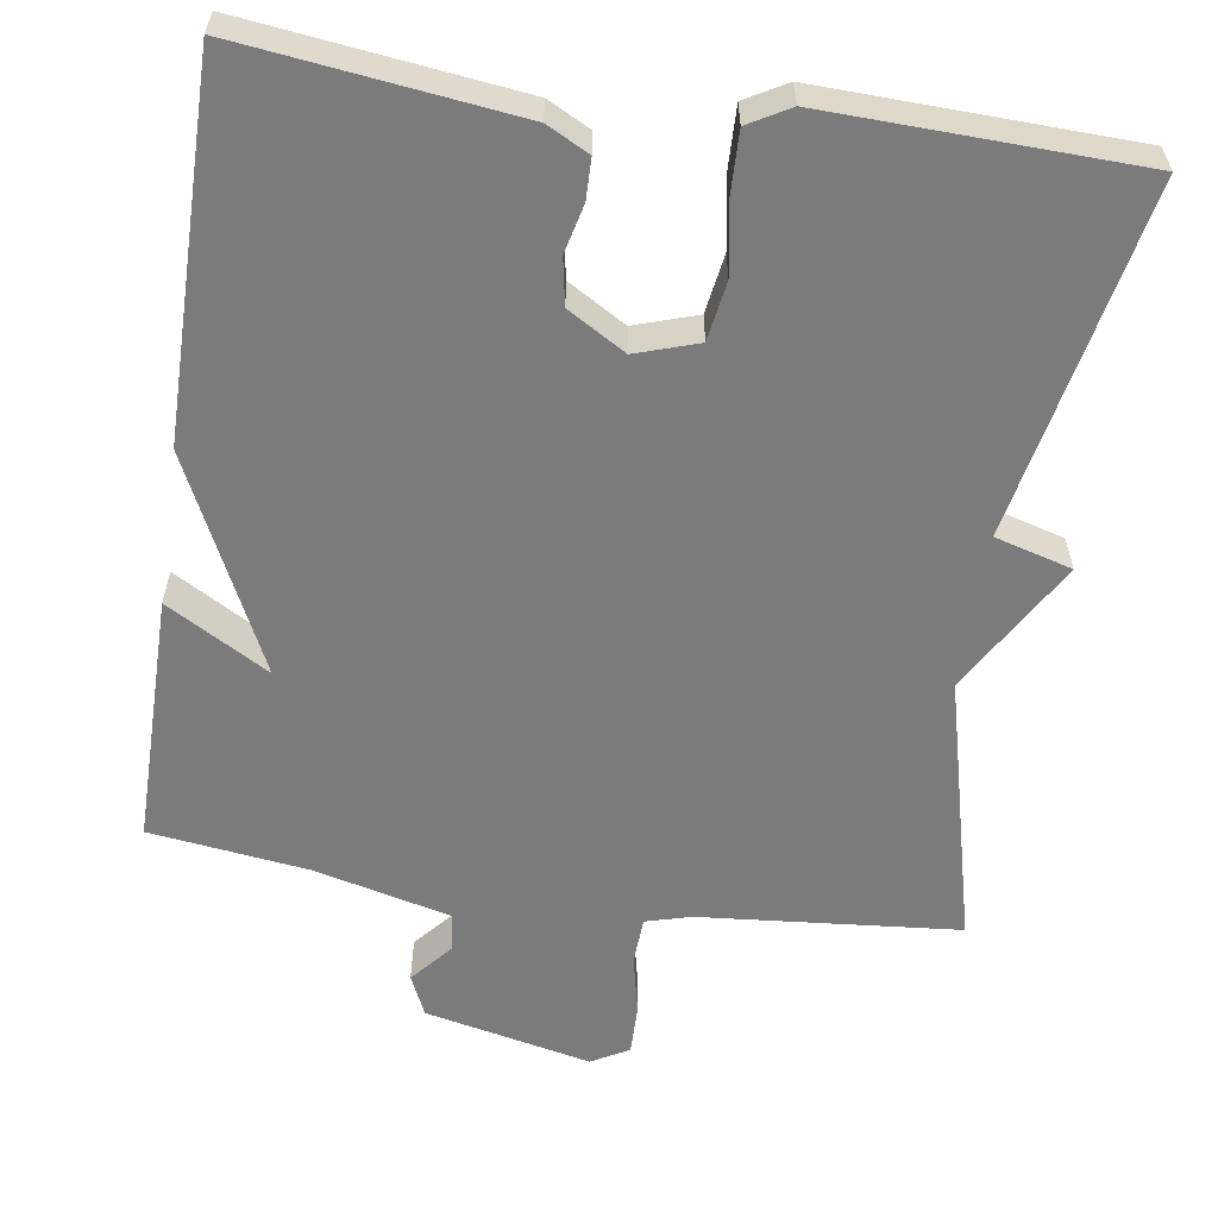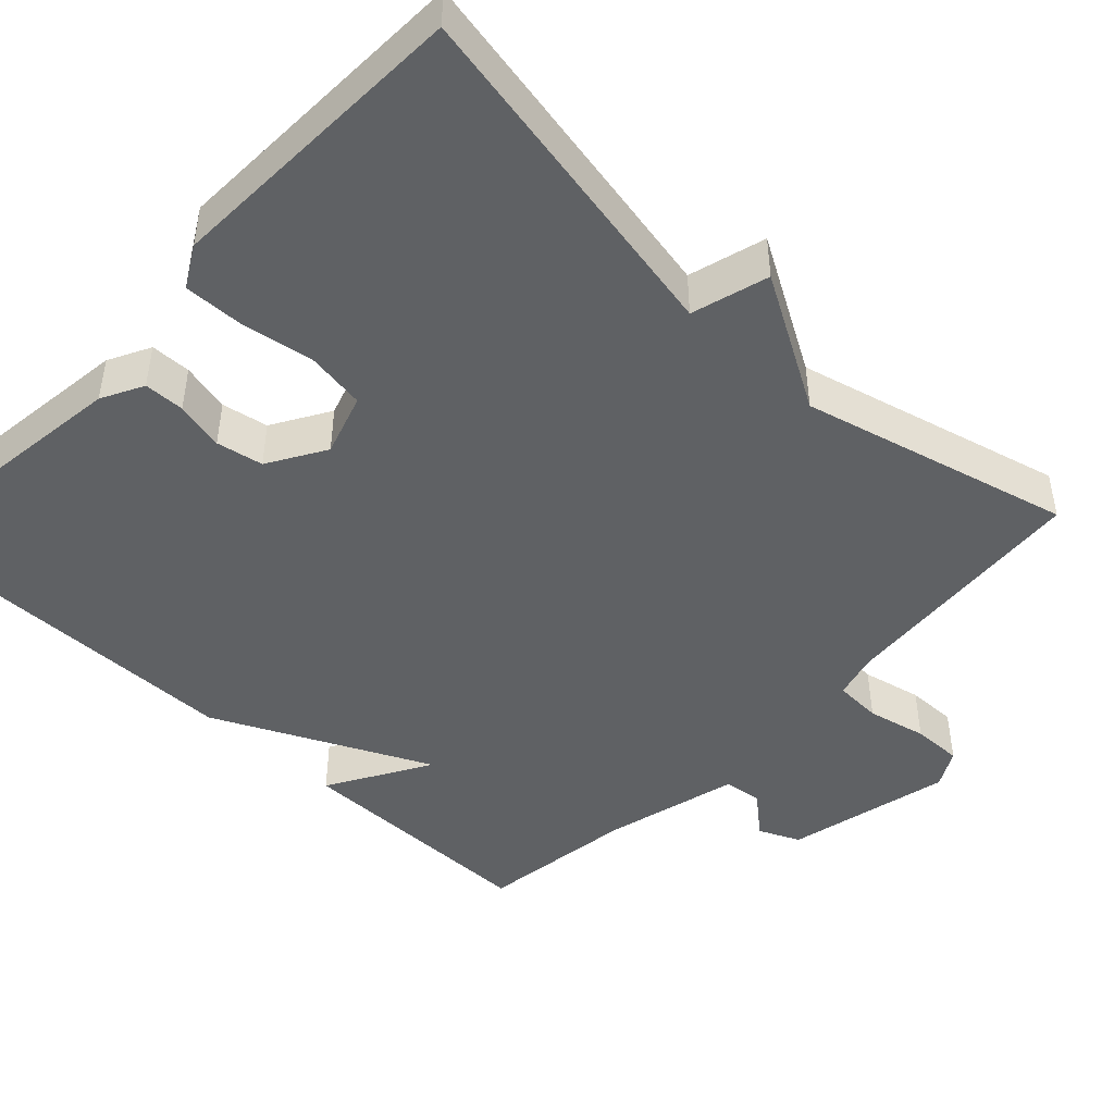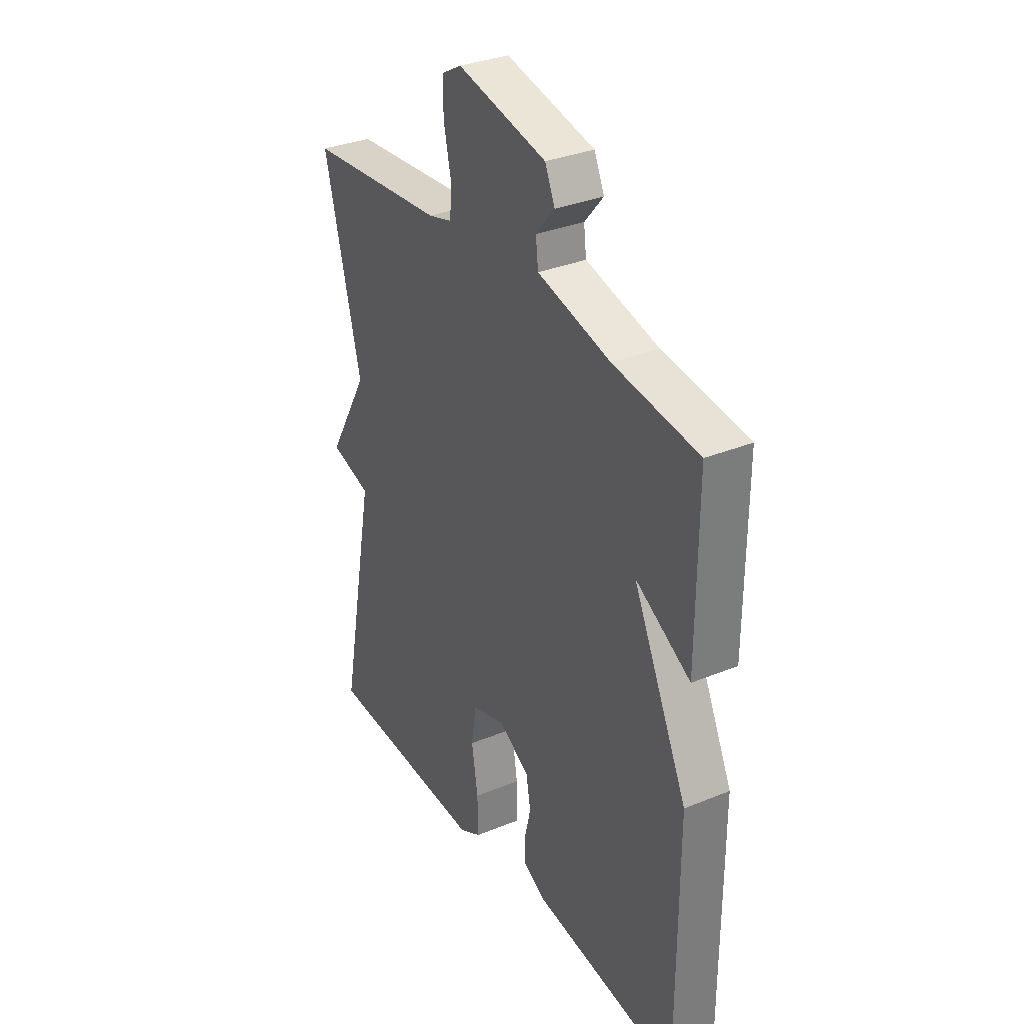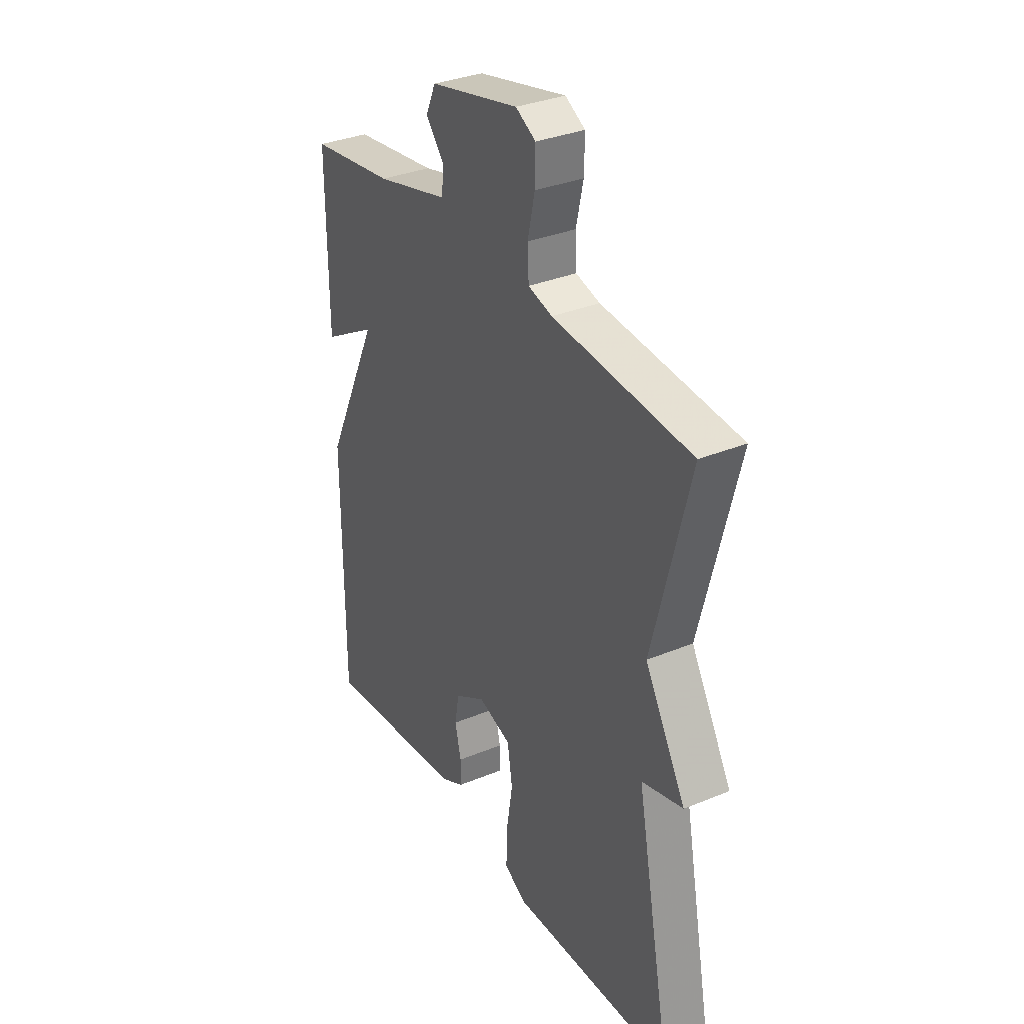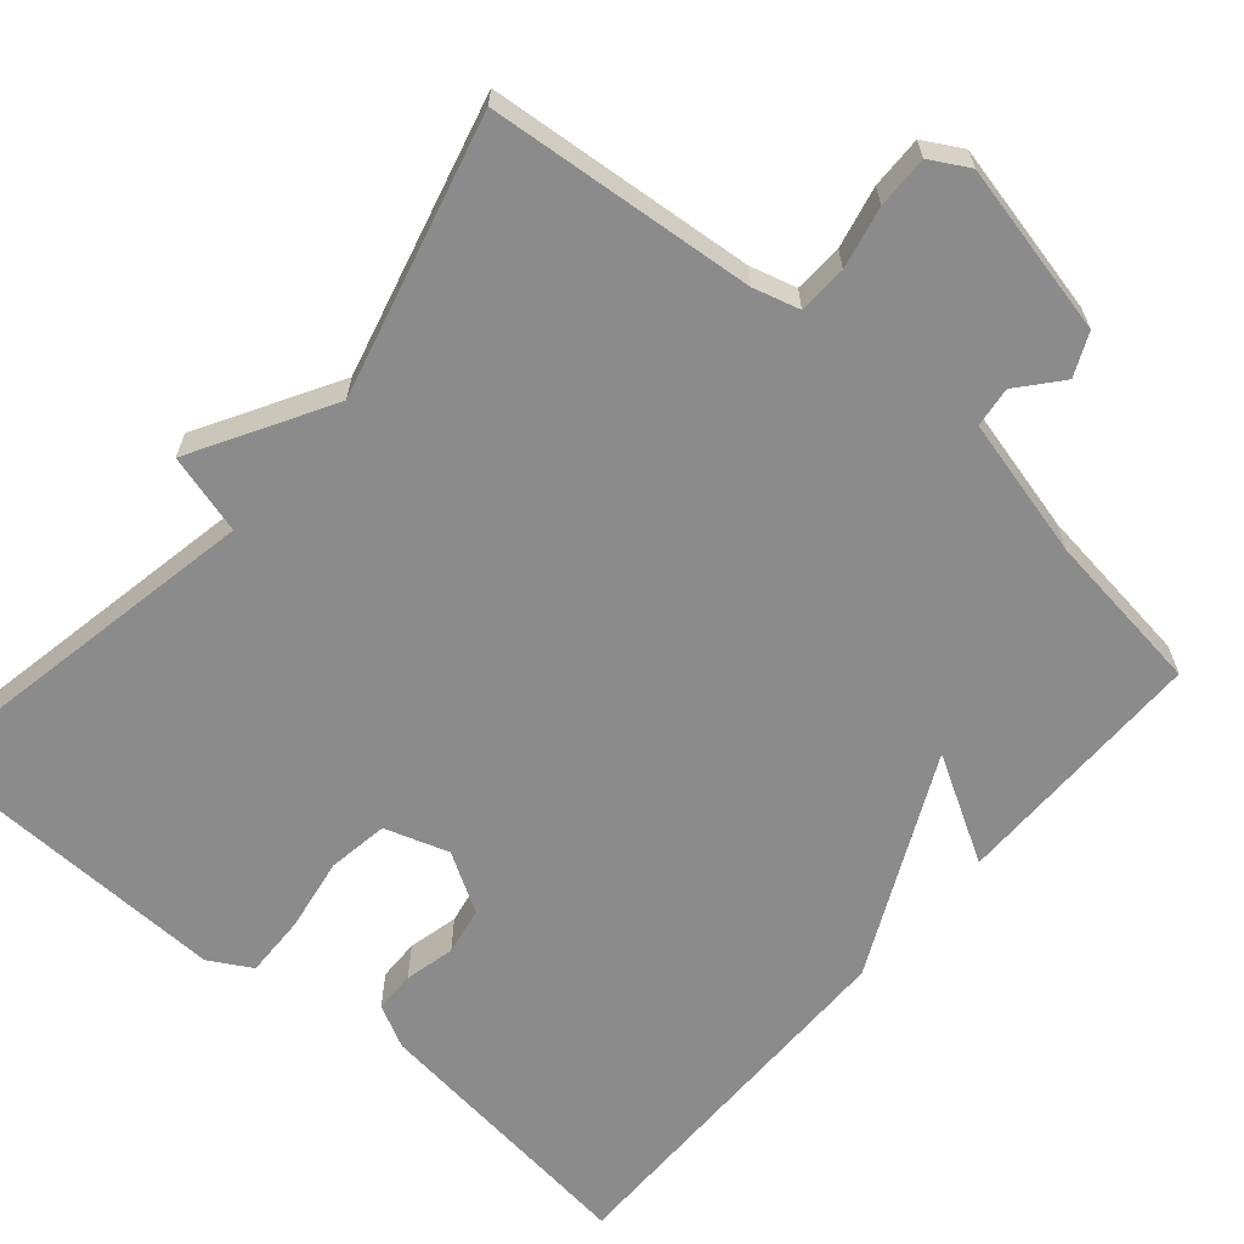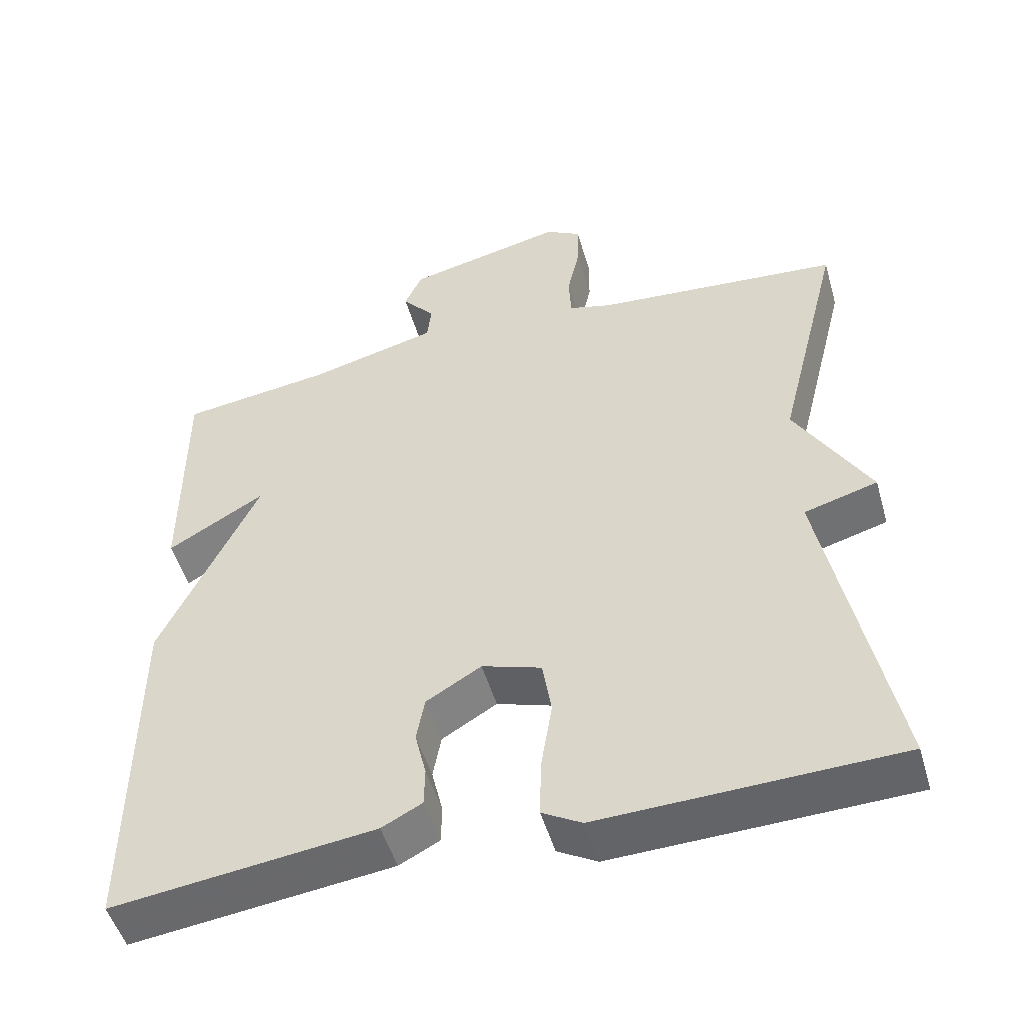
<metadata>
{"format":"obj","ext":"obj","renderer":"f3d","projection":"perspective","resolution":1024,"background":"white","views":[{"elev":-58.5,"azim":171.5,"up":"+Y"},{"elev":-45.8,"azim":-133.4,"up":"+Y"},{"elev":32.9,"azim":60.4,"up":"+Z"},{"elev":33.5,"azim":-119.5,"up":"+Z"},{"elev":-64.0,"azim":-40.5,"up":"+Y"},{"elev":-50.5,"azim":-163.9,"up":"+Z"}]}
</metadata>
<code>
v -0.5 0.07 0.5
v -0.168 0.07 0.529
v -0.11 0.07 0.545
v -0.107 0.07 0.606
v -0.124 0.07 0.683
v -0.125 0.07 0.748
v -0.077 0.07 0.775
v 0.137 0.07 0.727
v 0.161 0.07 0.674
v 0.116 0.07 0.621
v 0.122 0.07 0.571
v 0.297 0.07 0.527
v 0.5 0.07 0.5
v 0.499 0.07 0.177
v 0.368 0.07 0.253
v 0.499 0.07 -0.023
v 0.5 0.07 -0.5
v 0.15 0.07 -0.457
v 0.096 0.07 -0.429
v 0.095 0.07 -0.377
v 0.11 0.07 -0.314
v 0.099 0.07 -0.254
v 0.025 0.07 -0.21
v -0.055 0.07 -0.236
v -0.067 0.07 -0.312
v -0.052 0.07 -0.405
v -0.05 0.07 -0.483
v -0.103 0.07 -0.513
v -0.5 0.07 -0.5
v -0.412 0.07 -0.047
v -0.511 0.07 -0.019
v -0.412 0.07 0.153
v -0.5 0 0.5
v -0.168 0 0.529
v -0.11 0 0.545
v -0.107 0 0.606
v -0.124 0 0.683
v -0.125 0 0.748
v -0.077 0 0.775
v 0.137 0 0.727
v 0.161 0 0.674
v 0.116 0 0.621
v 0.122 0 0.571
v 0.297 0 0.527
v 0.5 0 0.5
v 0.499 0 0.177
v 0.368 0 0.253
v 0.499 0 -0.023
v 0.5 0 -0.5
v 0.15 0 -0.457
v 0.096 0 -0.429
v 0.095 0 -0.377
v 0.11 0 -0.314
v 0.099 0 -0.254
v 0.025 0 -0.21
v -0.055 0 -0.236
v -0.067 0 -0.312
v -0.052 0 -0.405
v -0.05 0 -0.483
v -0.103 0 -0.513
v -0.5 0 -0.5
v -0.412 0 -0.047
v -0.511 0 -0.019
v -0.412 0 0.153
f 30 31 32
f 28 29 30
f 27 28 30
f 26 27 30
f 25 26 30
f 24 25 30 32
f 32 1 2
f 24 32 2
f 23 24 2
f 19 20 21
f 18 19 21
f 17 18 21
f 16 17 21
f 15 16 21
f 15 21 22
f 12 13 14 15
f 23 2 3
f 22 23 3
f 15 22 3
f 12 15 3
f 11 12 3
f 8 9 10
f 7 8 10
f 6 7 10
f 5 6 10
f 4 5 10
f 3 4 10 11
f 64 63 62
f 62 61 60
f 62 60 59
f 62 59 58
f 62 58 57
f 64 62 57 56
f 34 33 64
f 34 64 56
f 34 56 55
f 53 52 51
f 53 51 50
f 53 50 49
f 53 49 48
f 53 48 47
f 54 53 47
f 47 46 45 44
f 35 34 55
f 35 55 54
f 35 54 47
f 35 47 44
f 35 44 43
f 42 41 40
f 42 40 39
f 42 39 38
f 42 38 37
f 42 37 36
f 43 42 36 35
f 1 33 34 2
f 2 34 35 3
f 3 35 36 4
f 4 36 37 5
f 5 37 38 6
f 6 38 39 7
f 7 39 40 8
f 8 40 41 9
f 9 41 42 10
f 10 42 43 11
f 11 43 44 12
f 12 44 45 13
f 13 45 46 14
f 14 46 47 15
f 15 47 48 16
f 16 48 49 17
f 17 49 50 18
f 18 50 51 19
f 19 51 52 20
f 20 52 53 21
f 21 53 54 22
f 22 54 55 23
f 23 55 56 24
f 24 56 57 25
f 25 57 58 26
f 26 58 59 27
f 27 59 60 28
f 28 60 61 29
f 29 61 62 30
f 30 62 63 31
f 31 63 64 32
f 32 64 33 1

</code>
